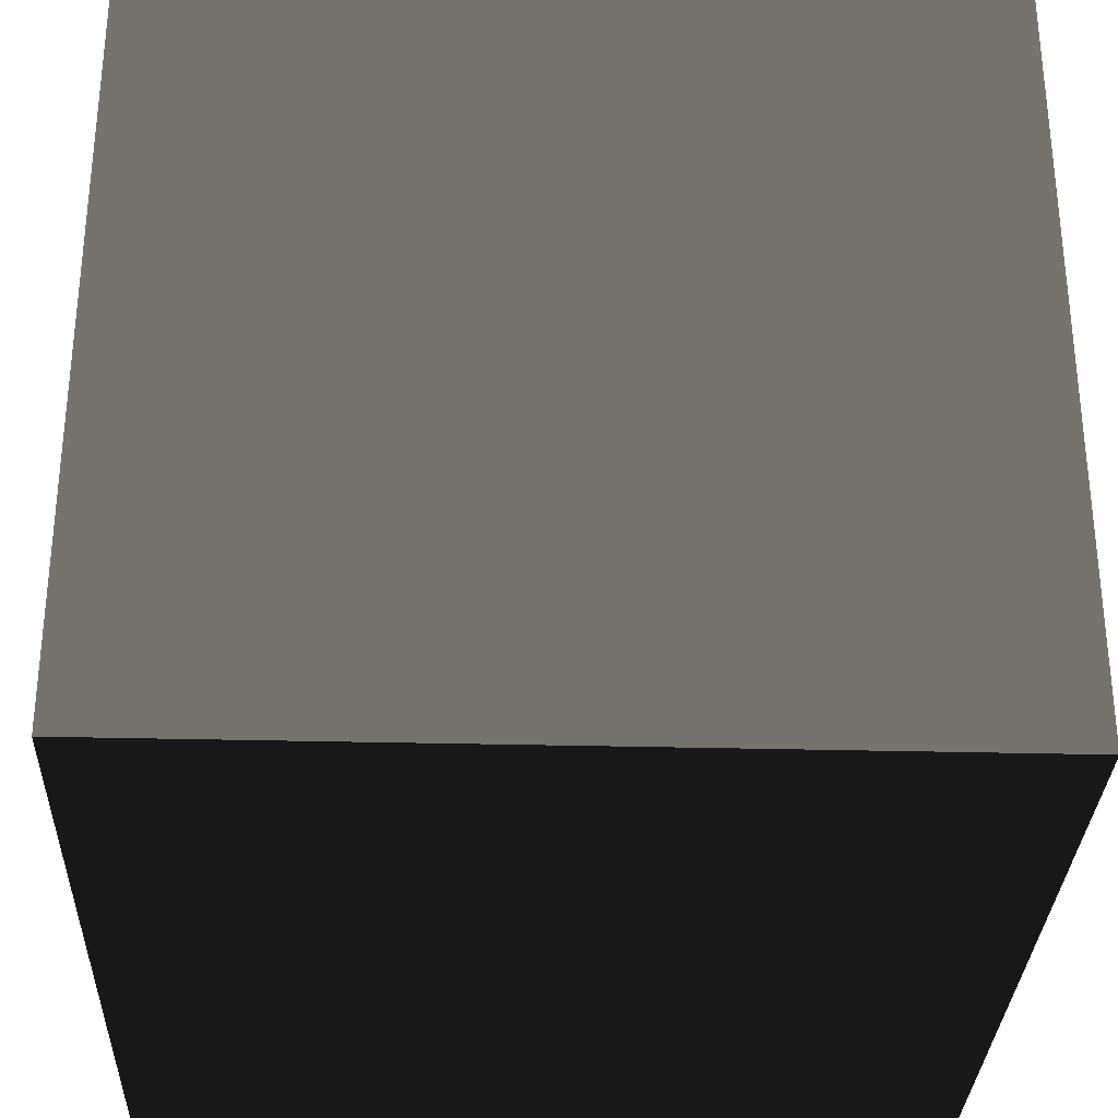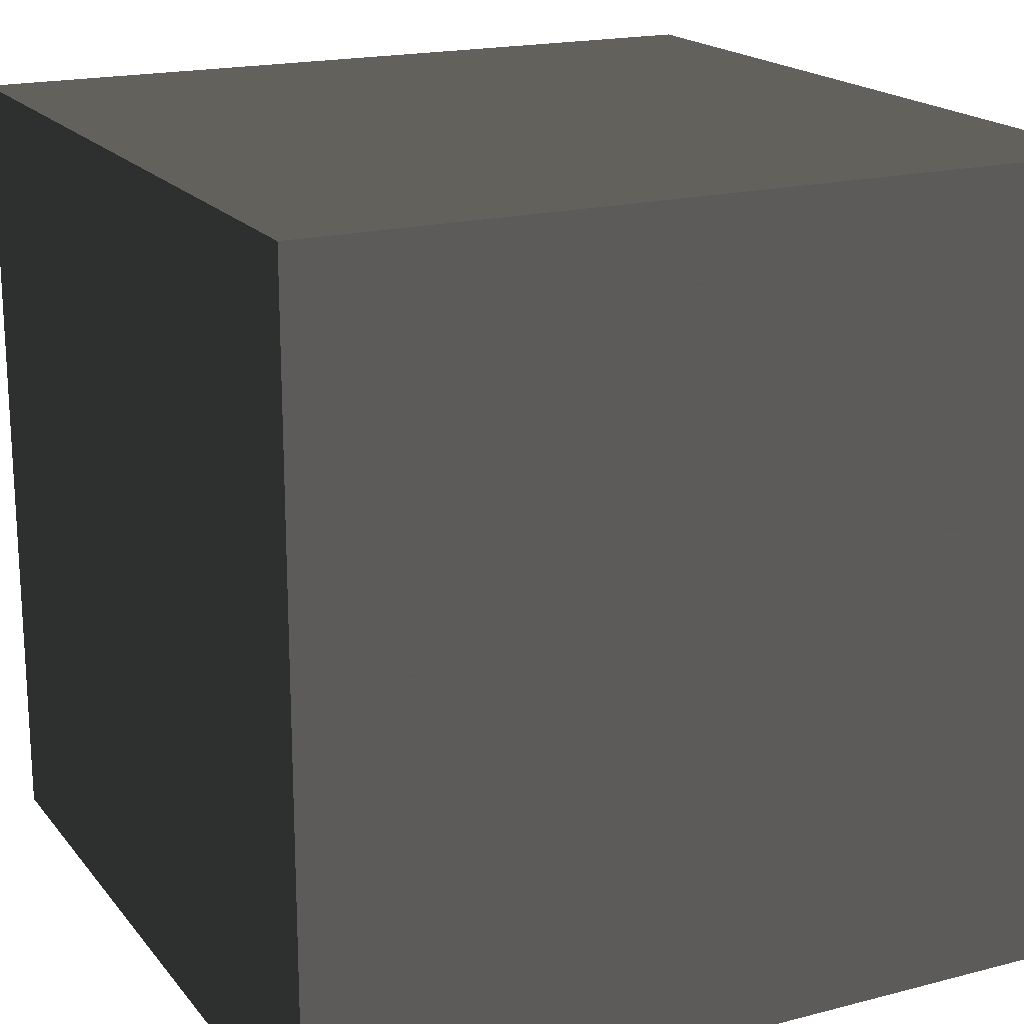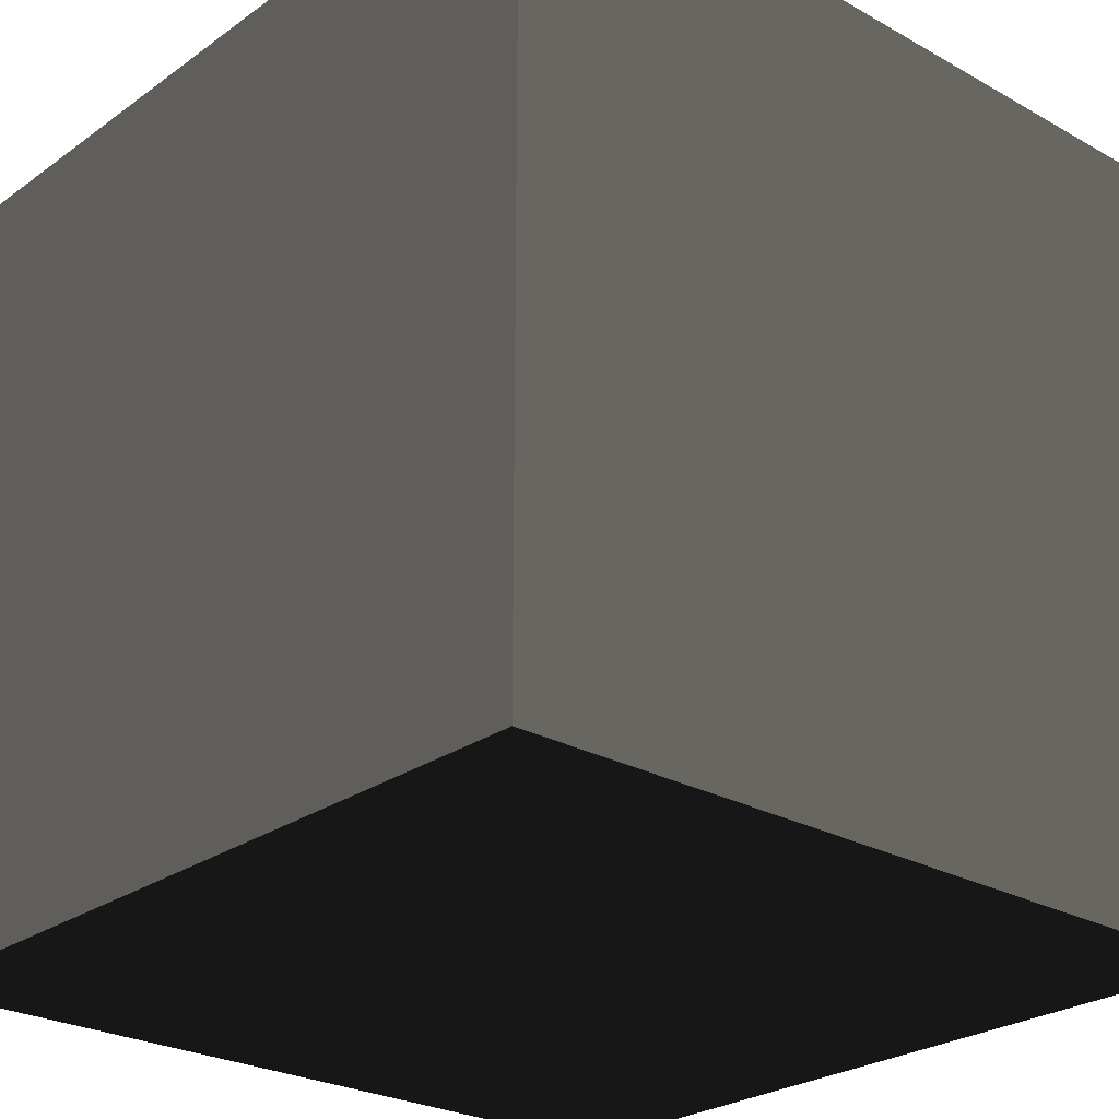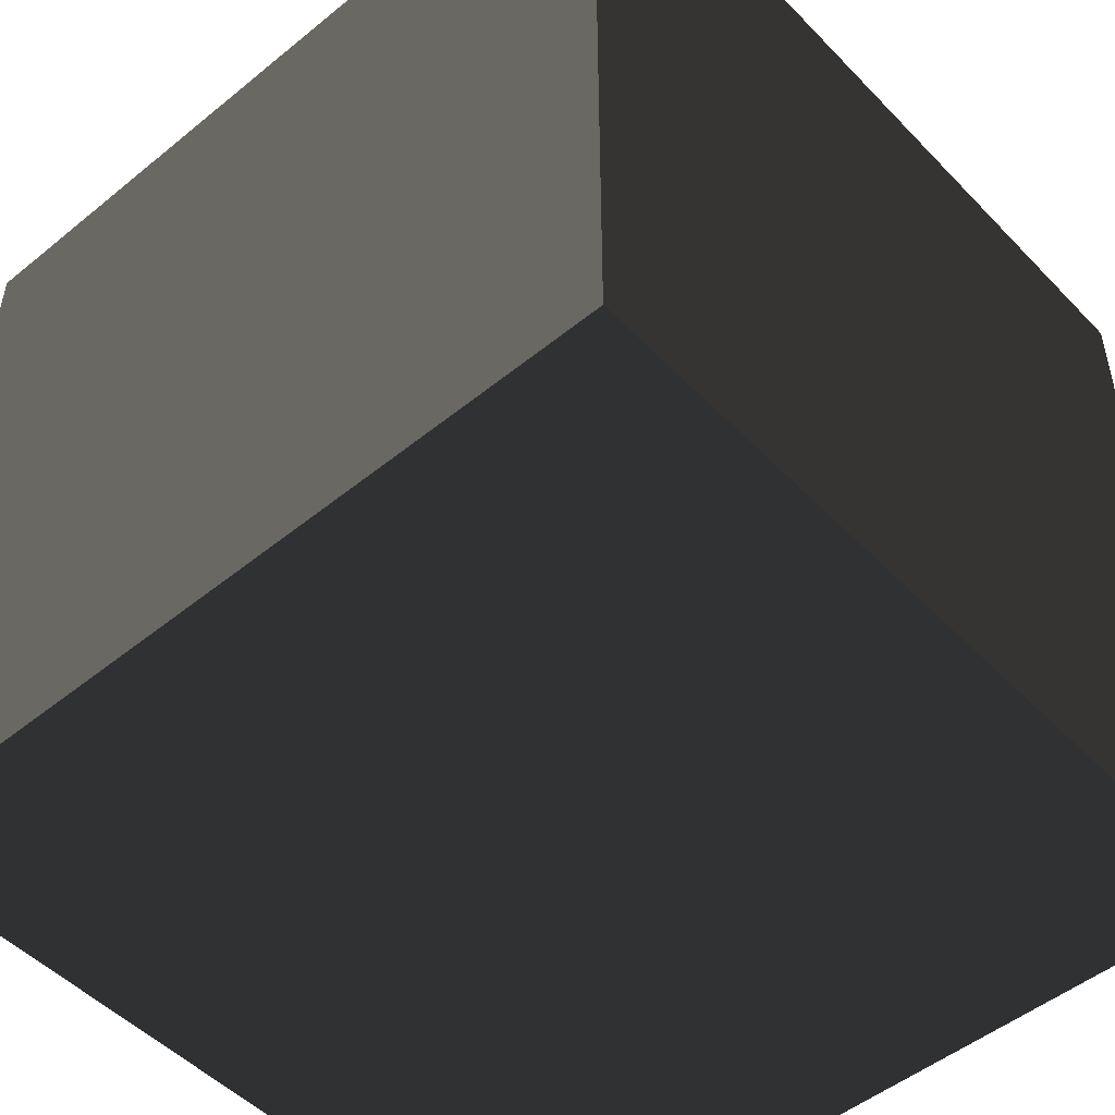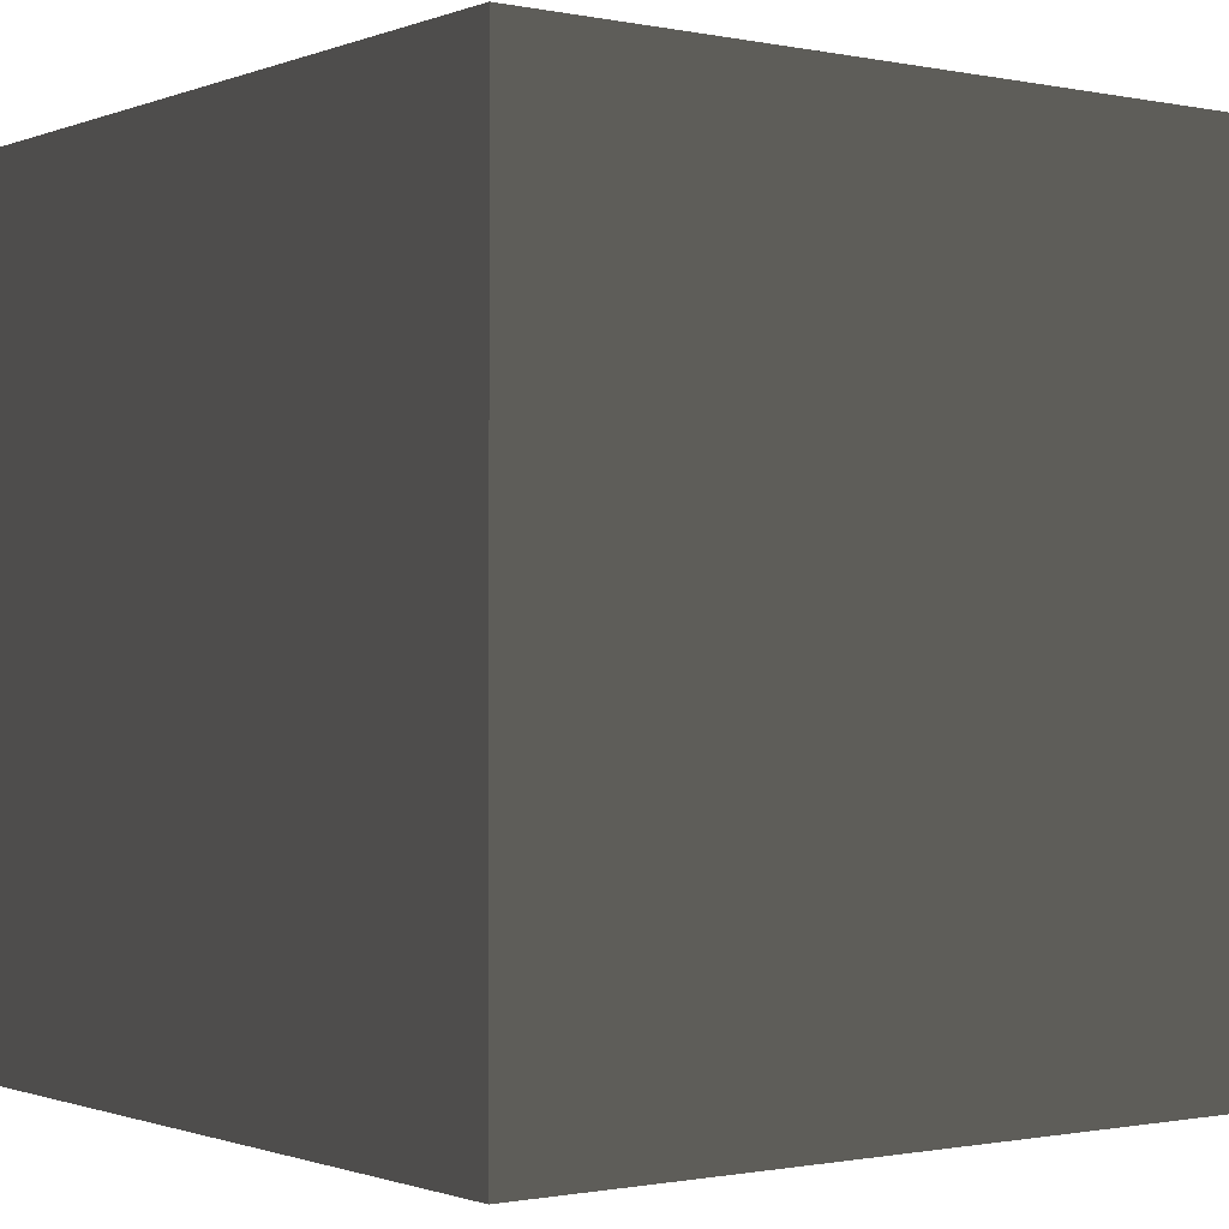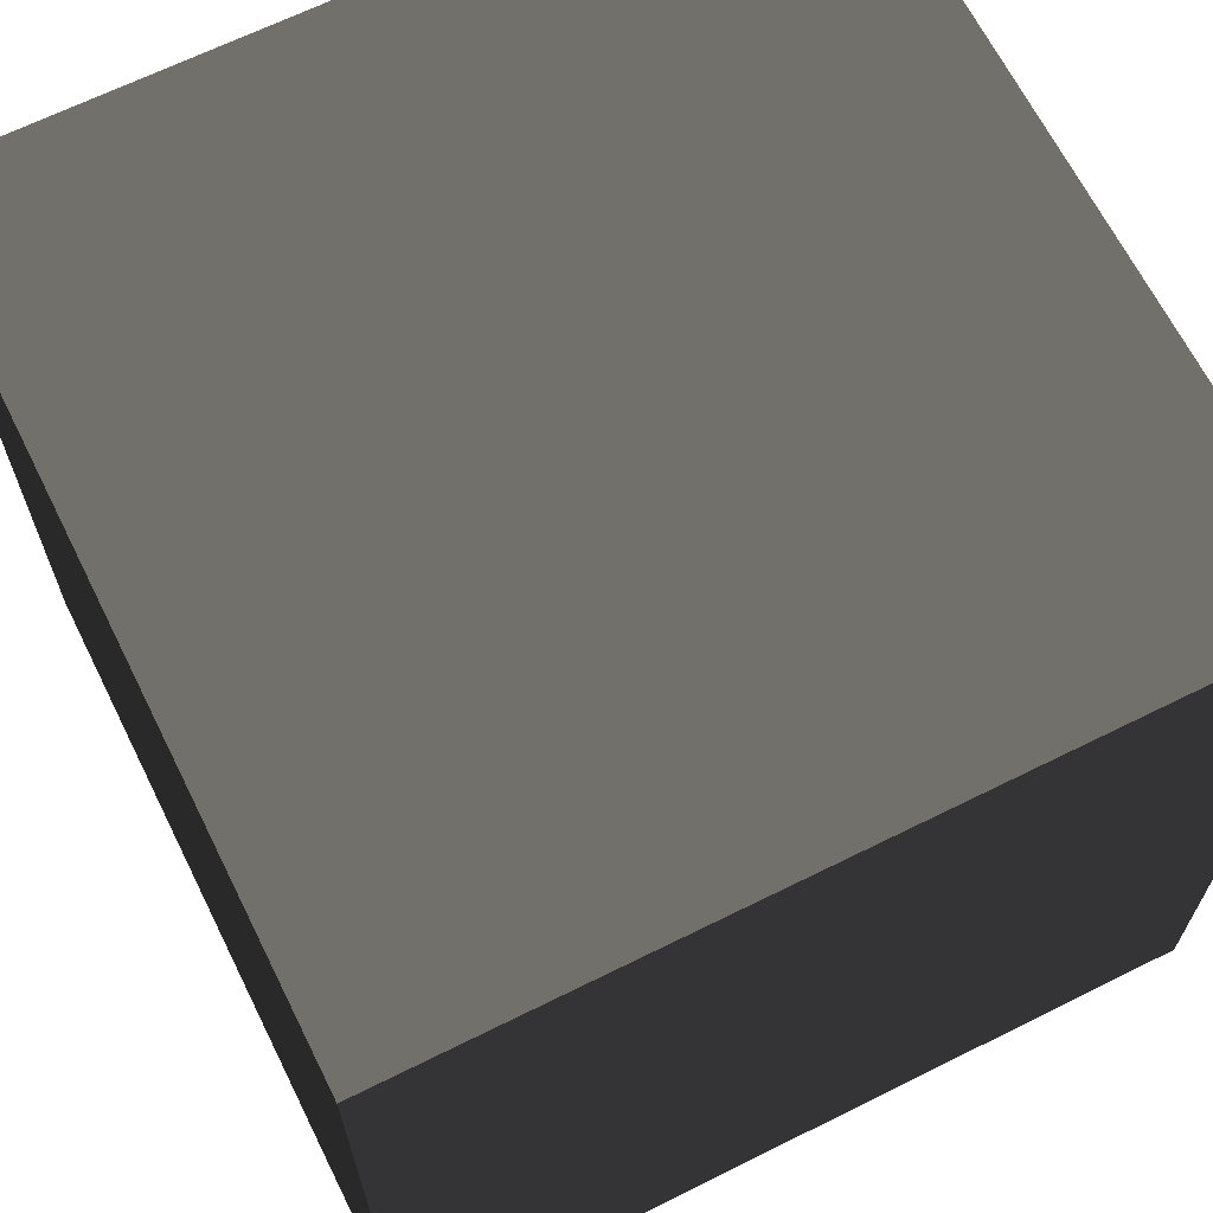
<metadata>
{"format":"obj","ext":"obj","renderer":"f3d","projection":"perspective","resolution":1024,"background":"white","views":[{"elev":-31.0,"azim":177.9,"up":"+Y"},{"elev":18.6,"azim":-116.4,"up":"+Y"},{"elev":-25.8,"azim":138.3,"up":"+Y"},{"elev":-50.0,"azim":-48.2,"up":"+Z"},{"elev":-0.9,"azim":143.5,"up":"+Z"},{"elev":66.4,"azim":-116.5,"up":"+Z"}]}
</metadata>
<code>
o	crate_tnt_hi
v	0 0 0.876	0.267 0.267 0.267
v	0.876 0 0.876	0.267 0.267 0.267
v	0.876 0 0	0.267 0.267 0.267
v	0 0 0.876	0.267 0.267 0.267
v	0.876 0 0	0.267 0.267 0.267
v	0 0 0	0.267 0.267 0.267
v	0 0 0	0.267 0.267 0.267
v	0.876 0 0	0.267 0.267 0.267
v	0.876 0 -0.87	0.267 0.267 0.267
v	0 0 0	0.267 0.267 0.267
v	0.876 0 -0.87	0.267 0.267 0.267
v	0 0 -0.87	0.267 0.267 0.267
v	0 0 0	0.267 0.267 0.267
v	0 0 -0.87	0.267 0.267 0.267
v	-0.87 0 -0.87	0.267 0.267 0.267
v	0 0 0	0.267 0.267 0.267
v	-0.87 0 -0.87	0.267 0.267 0.267
v	-0.87 0 0	0.267 0.267 0.267
v	0 0 0	0.267 0.267 0.267
v	-0.87 0 0	0.267 0.267 0.267
v	-0.87 0 0.876	0.267 0.267 0.267
v	0 0 0	0.267 0.267 0.267
v	-0.87 0 0.876	0.267 0.267 0.267
v	0 0 0.876	0.267 0.267 0.267
v	-0.87 1.747 0.876	0.502 0.502 0.502
v	-0.87 1.747 0	0.502 0.502 0.502
v	0 1.747 0	0.502 0.502 0.502
v	0 1.747 0	0.502 0.502 0.502
v	-0.87 1.747 0	0.502 0.502 0.502
v	-0.87 1.747 -0.87	0.502 0.502 0.502
v	0 1.747 0	0.502 0.502 0.502
v	-0.87 1.747 -0.87	0.502 0.502 0.502
v	0 1.747 -0.87	0.502 0.502 0.502
v	0 1.747 0	0.502 0.502 0.502
v	0 1.747 -0.87	0.502 0.502 0.502
v	0.876 1.747 -0.87	0.502 0.502 0.502
v	0 1.747 0	0.502 0.502 0.502
v	0.876 1.747 -0.87	0.502 0.502 0.502
v	0.876 1.747 0	0.502 0.502 0.502
v	0 1.747 0	0.502 0.502 0.502
v	0.876 1.747 0	0.502 0.502 0.502
v	0.876 1.747 0.876	0.502 0.502 0.502
v	0 1.747 0	0.502 0.502 0.502
v	0.876 1.747 0.876	0.502 0.502 0.502
v	0 1.747 0.876	0.502 0.502 0.502
v	0 1.747 0	0.502 0.502 0.502
v	0 1.747 0.876	0.502 0.502 0.502
v	-0.87 1.747 0.876	0.502 0.502 0.502
v	-0.87 1.747 0.876	0.502 0.502 0.502
v	0 1.747 0.876	0.502 0.502 0.502
v	0 0.87 0.876	0.502 0.502 0.502
v	0 0.87 0.876	0.502 0.502 0.502
v	0 1.747 0.876	0.502 0.502 0.502
v	0.876 1.747 0.876	0.502 0.502 0.502
v	0 0.87 0.876	0.502 0.502 0.502
v	0.876 1.747 0.876	0.502 0.502 0.502
v	0.876 0.87 0.876	0.502 0.502 0.502
v	0 0.87 0.876	0.502 0.502 0.502
v	0.876 0.87 0.876	0.502 0.502 0.502
v	0.876 0 0.876	0.502 0.502 0.502
v	0 0.87 0.876	0.502 0.502 0.502
v	0.876 0 0.876	0.502 0.502 0.502
v	0 0 0.876	0.502 0.502 0.502
v	0 0.87 0.876	0.502 0.502 0.502
v	0 0 0.876	0.502 0.502 0.502
v	-0.87 0 0.876	0.502 0.502 0.502
v	0 0.87 0.876	0.502 0.502 0.502
v	-0.87 0 0.876	0.502 0.502 0.502
v	-0.87 0.87 0.876	0.502 0.502 0.502
v	0 0.87 0.876	0.502 0.502 0.502
v	-0.87 0.87 0.876	0.502 0.502 0.502
v	-0.87 1.747 0.876	0.502 0.502 0.502
v	0.876 1.747 -0.87	0.502 0.502 0.502
v	0 1.747 -0.87	0.502 0.502 0.502
v	0 0.87 -0.87	0.502 0.502 0.502
v	0 0.87 -0.87	0.502 0.502 0.502
v	0 1.747 -0.87	0.502 0.502 0.502
v	-0.87 1.747 -0.87	0.502 0.502 0.502
v	0 0.87 -0.87	0.502 0.502 0.502
v	-0.87 1.747 -0.87	0.502 0.502 0.502
v	-0.87 0.87 -0.87	0.502 0.502 0.502
v	0 0.87 -0.87	0.502 0.502 0.502
v	-0.87 0.87 -0.87	0.502 0.502 0.502
v	-0.87 0 -0.87	0.502 0.502 0.502
v	0 0.87 -0.87	0.502 0.502 0.502
v	-0.87 0 -0.87	0.502 0.502 0.502
v	0 0 -0.87	0.502 0.502 0.502
v	0 0.87 -0.87	0.502 0.502 0.502
v	0 0 -0.87	0.502 0.502 0.502
v	0.876 0 -0.87	0.502 0.502 0.502
v	0 0.87 -0.87	0.502 0.502 0.502
v	0.876 0 -0.87	0.502 0.502 0.502
v	0.876 0.87 -0.87	0.502 0.502 0.502
v	0 0.87 -0.87	0.502 0.502 0.502
v	0.876 0.87 -0.87	0.502 0.502 0.502
v	0.876 1.747 -0.87	0.502 0.502 0.502
v	-0.87 0 0.876	0.58 0.58 0.58
v	-0.87 0 0	0.58 0.58 0.58
v	-0.87 0.87 0	0.58 0.58 0.58
v	-0.87 0.87 0	0.58 0.58 0.58
v	-0.87 0 0	0.58 0.58 0.58
v	-0.87 0 -0.87	0.58 0.58 0.58
v	-0.87 0.87 0	0.58 0.58 0.58
v	-0.87 0 -0.87	0.58 0.58 0.58
v	-0.87 0.87 -0.87	0.58 0.58 0.58
v	-0.87 0.87 0	0.58 0.58 0.58
v	-0.87 0.87 -0.87	0.58 0.58 0.58
v	-0.87 1.747 -0.87	0.58 0.58 0.58
v	-0.87 0.87 0	0.58 0.58 0.58
v	-0.87 1.747 -0.87	0.58 0.58 0.58
v	-0.87 1.747 0	0.58 0.58 0.58
v	-0.87 0.87 0	0.58 0.58 0.58
v	-0.87 1.747 0	0.58 0.58 0.58
v	-0.87 1.747 0.876	0.58 0.58 0.58
v	-0.87 0.87 0	0.58 0.58 0.58
v	-0.87 1.747 0.876	0.58 0.58 0.58
v	-0.87 0.87 0.876	0.58 0.58 0.58
v	-0.87 0.87 0	0.58 0.58 0.58
v	-0.87 0.87 0.876	0.58 0.58 0.58
v	-0.87 0 0.876	0.58 0.58 0.58
v	0.876 0 -0.87	0.58 0.58 0.58
v	0.876 0 0	0.58 0.58 0.58
v	0.876 0.87 0	0.58 0.58 0.58
v	0.876 0.87 0	0.58 0.58 0.58
v	0.876 0 0	0.58 0.58 0.58
v	0.876 0 0.876	0.58 0.58 0.58
v	0.876 0.87 0	0.58 0.58 0.58
v	0.876 0 0.876	0.58 0.58 0.58
v	0.876 0.87 0.876	0.58 0.58 0.58
v	0.876 0.87 0	0.58 0.58 0.58
v	0.876 0.87 0.876	0.58 0.58 0.58
v	0.876 1.747 0.876	0.58 0.58 0.58
v	0.876 0.87 0	0.58 0.58 0.58
v	0.876 1.747 0.876	0.58 0.58 0.58
v	0.876 1.747 0	0.58 0.58 0.58
v	0.876 0.87 0	0.58 0.58 0.58
v	0.876 1.747 0	0.58 0.58 0.58
v	0.876 1.747 -0.87	0.58 0.58 0.58
v	0.876 0.87 0	0.58 0.58 0.58
v	0.876 1.747 -0.87	0.58 0.58 0.58
v	0.876 0.87 -0.87	0.58 0.58 0.58
v	0.876 0.87 0	0.58 0.58 0.58
v	0.876 0.87 -0.87	0.58 0.58 0.58
v	0.876 0 -0.87	0.58 0.58 0.58
f 1 3 2
f 4 6 5
f 7 9 8
f 10 12 11
f 13 15 14
f 16 18 17
f 19 21 20
f 22 24 23
f 25 27 26
f 28 30 29
f 31 33 32
f 34 36 35
f 37 39 38
f 40 42 41
f 43 45 44
f 46 48 47
f 49 51 50
f 52 54 53
f 55 57 56
f 58 60 59
f 61 63 62
f 64 66 65
f 67 69 68
f 70 72 71
f 73 75 74
f 76 78 77
f 79 81 80
f 82 84 83
f 85 87 86
f 88 90 89
f 91 93 92
f 94 96 95
f 97 99 98
f 100 102 101
f 103 105 104
f 106 108 107
f 109 111 110
f 112 114 113
f 115 117 116
f 118 120 119
f 121 123 122
f 124 126 125
f 127 129 128
f 130 132 131
f 133 135 134
f 136 138 137
f 139 141 140
f 142 144 143

</code>
